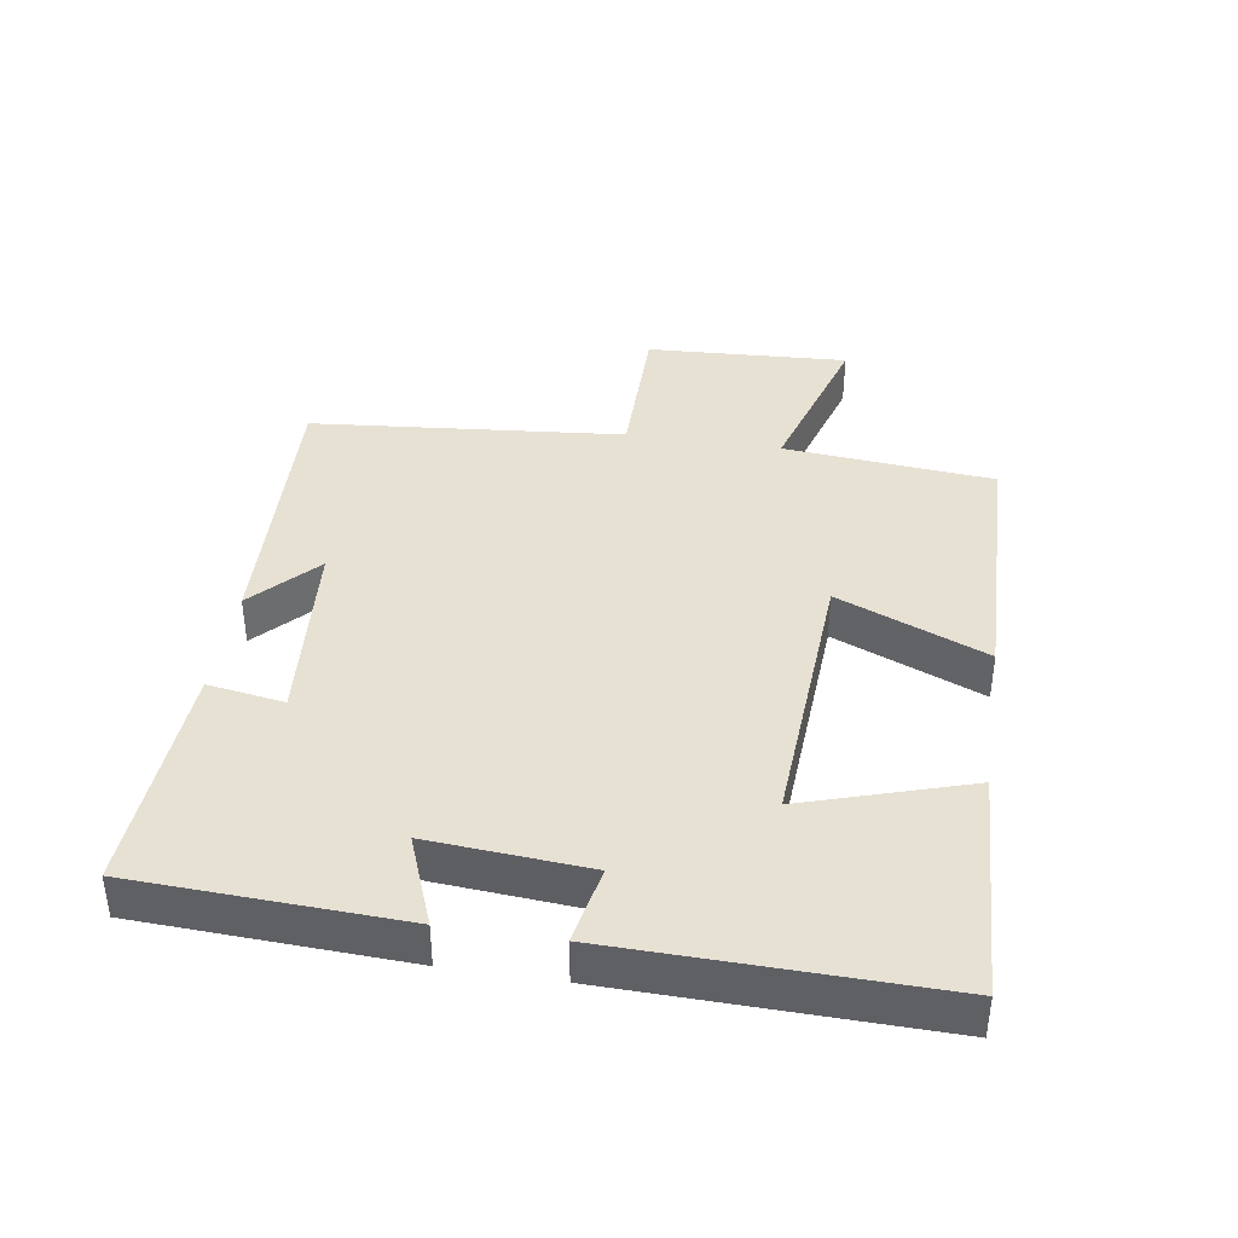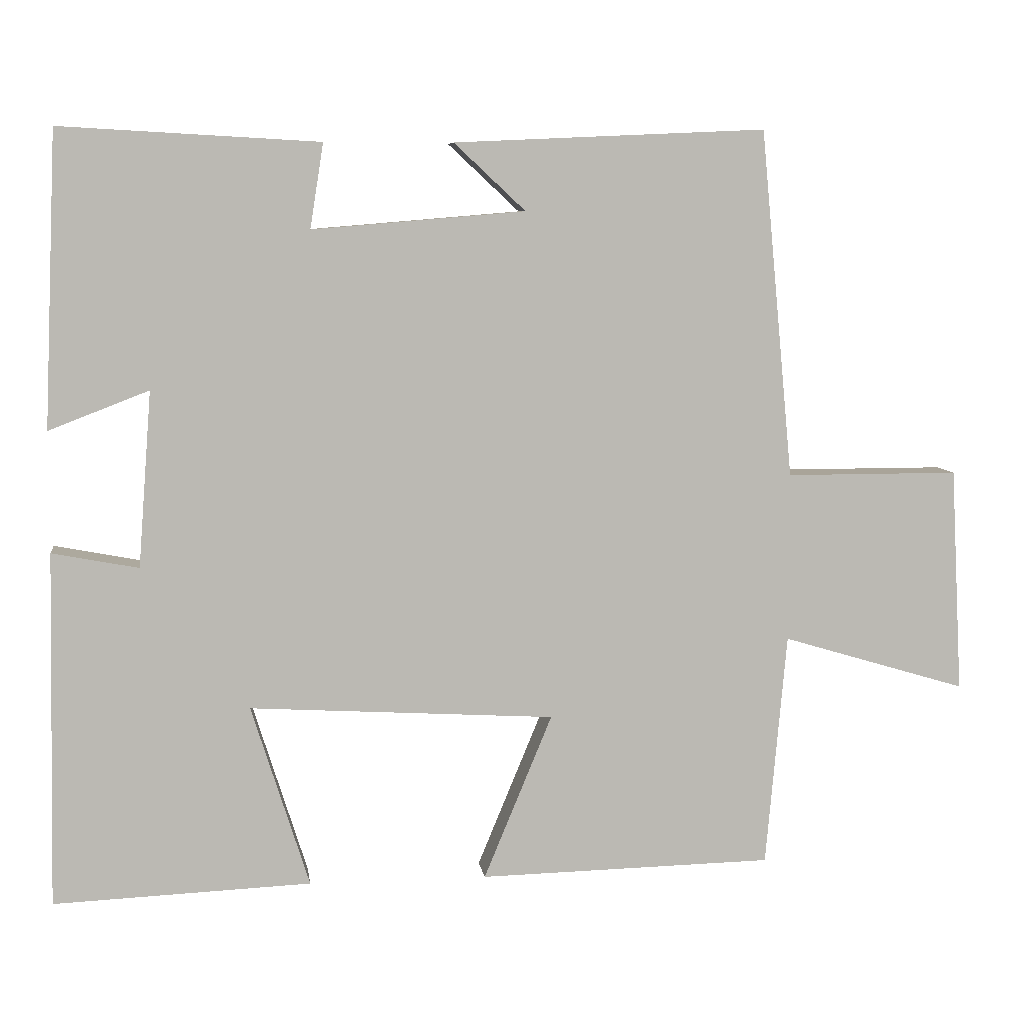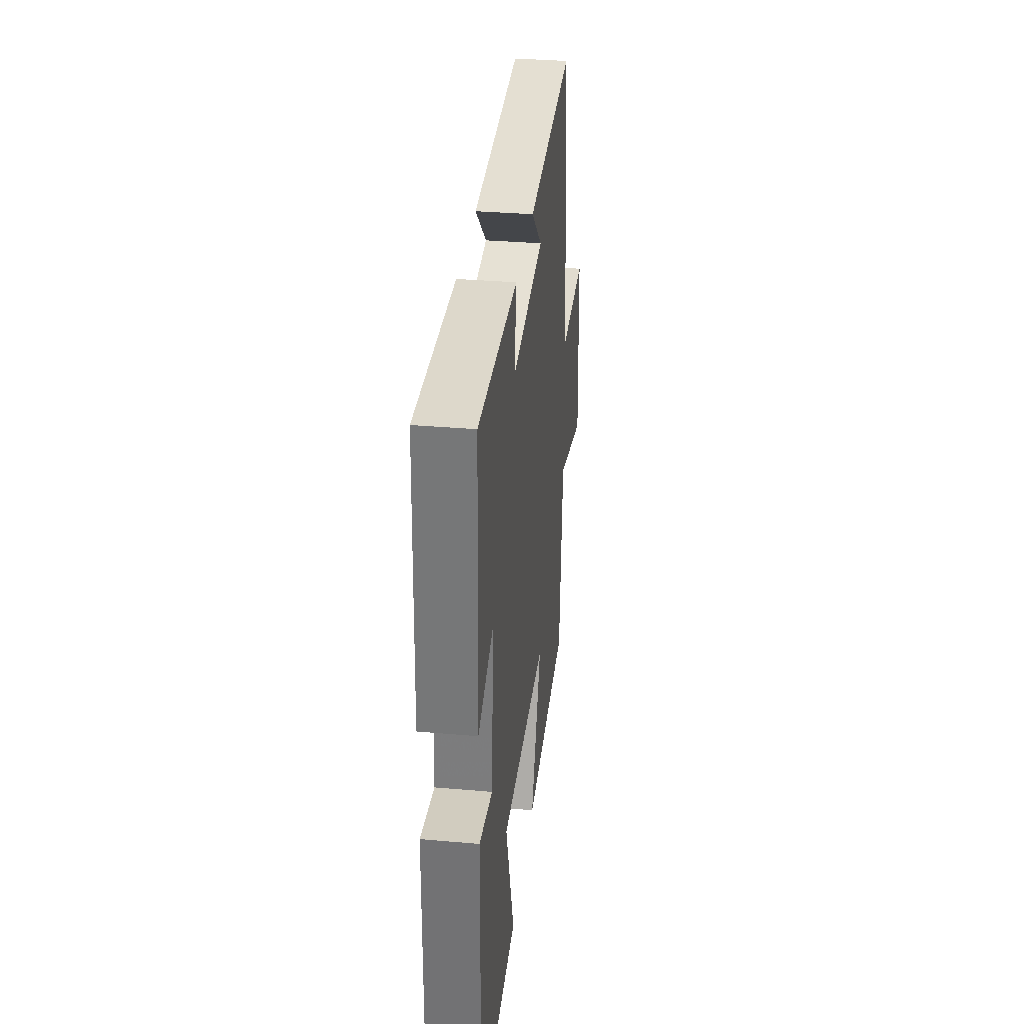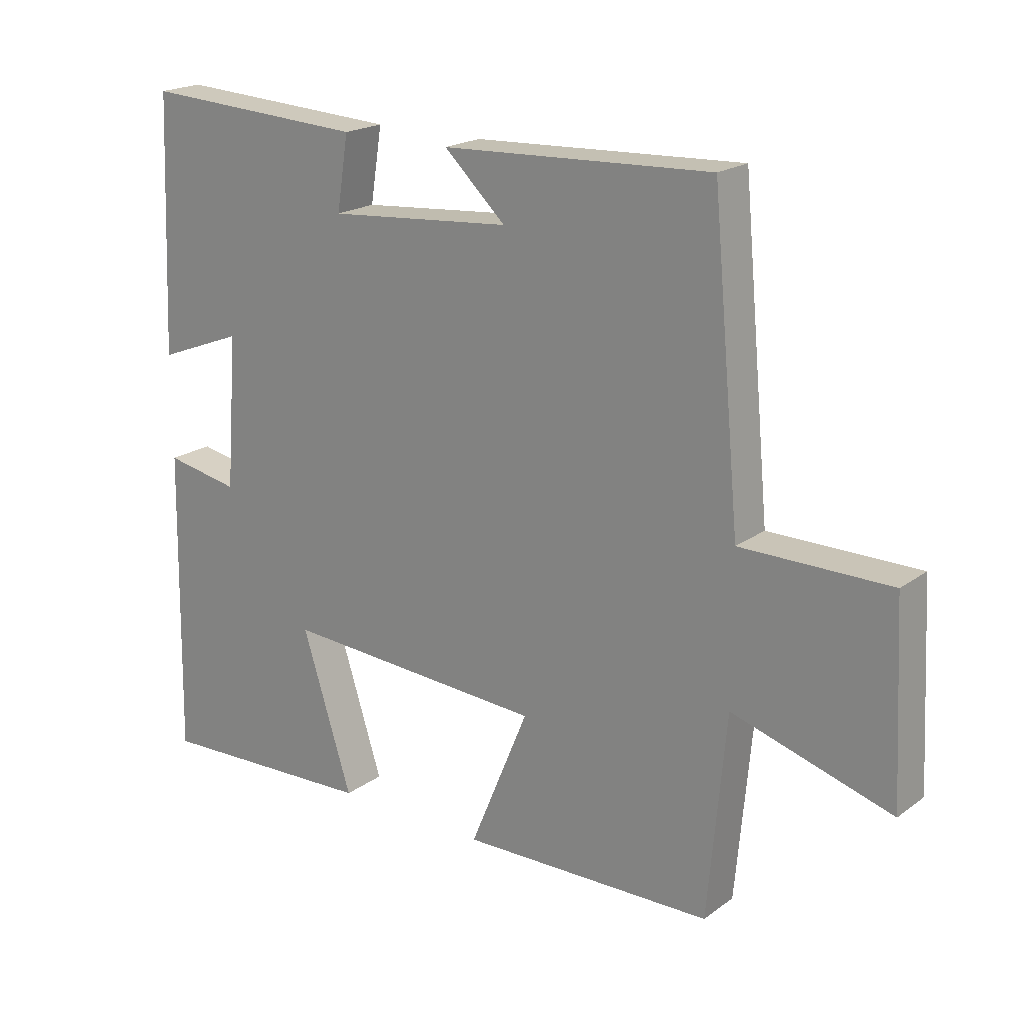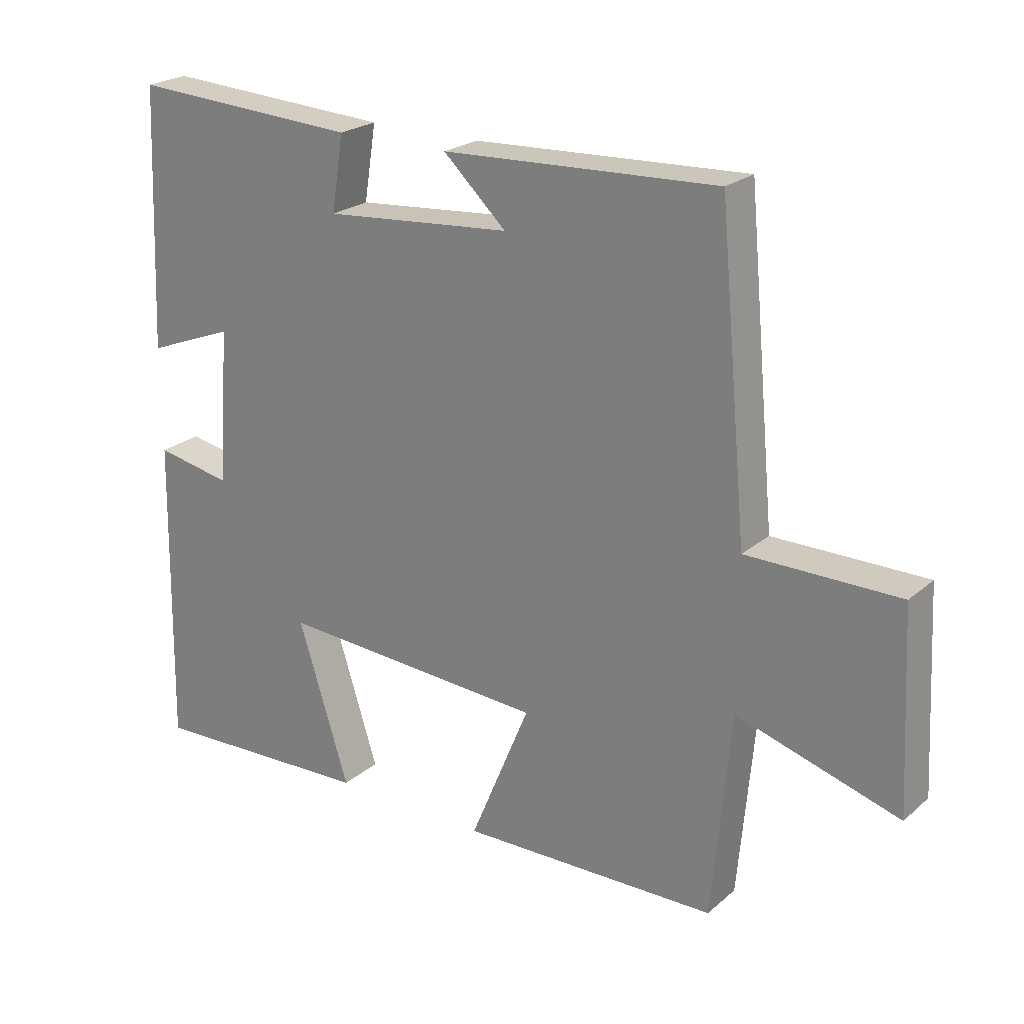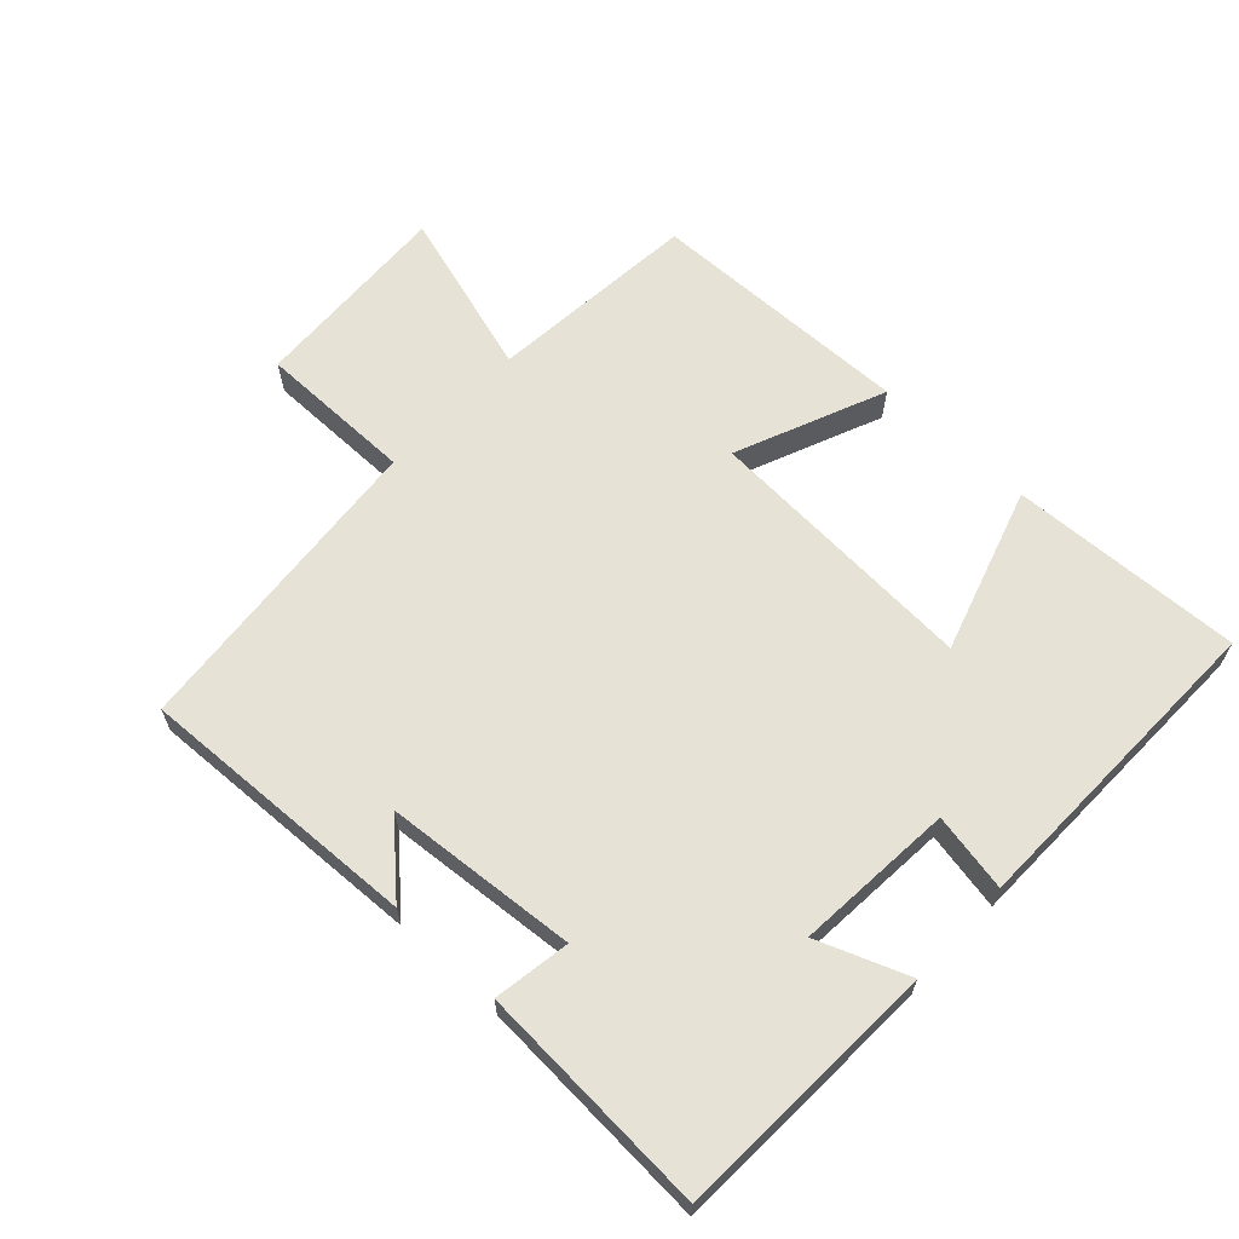
<metadata>
{"format":"obj","ext":"obj","renderer":"f3d","projection":"perspective","resolution":1024,"background":"white","views":[{"elev":39.4,"azim":98.9,"up":"+Y"},{"elev":7.3,"azim":172.4,"up":"+Z"},{"elev":34.5,"azim":96.7,"up":"+Z"},{"elev":20.0,"azim":-142.4,"up":"+Z"},{"elev":23.1,"azim":-144.4,"up":"+Z"},{"elev":63.9,"azim":43.1,"up":"+Y"}]}
</metadata>
<code>
v -0.456 0.07 0.519
v -0.037 0.07 0.5
v -0.133 0.07 0.41
v 0.153 0.07 0.386
v 0.135 0.07 0.5
v 0.483 0.07 0.519
v 0.5 0.07 0.124
v 0.366 0.07 0.176
v 0.384 0.07 -0.06
v 0.5 0.07 -0.038
v 0.509 0.07 -0.515
v 0.163 0.07 -0.5
v 0.241 0.07 -0.254
v -0.169 0.07 -0.278
v -0.077 0.07 -0.5
v -0.472 0.07 -0.491
v -0.5 0.07 -0.177
v -0.748 0.07 -0.251
v -0.732 0.07 0.051
v -0.5 0.07 0.051
v -0.456 0 0.519
v -0.037 0 0.5
v -0.133 0 0.41
v 0.153 0 0.386
v 0.135 0 0.5
v 0.483 0 0.519
v 0.5 0 0.124
v 0.366 0 0.176
v 0.384 0 -0.06
v 0.5 0 -0.038
v 0.509 0 -0.515
v 0.163 0 -0.5
v 0.241 0 -0.254
v -0.169 0 -0.278
v -0.077 0 -0.5
v -0.472 0 -0.491
v -0.5 0 -0.177
v -0.748 0 -0.251
v -0.732 0 0.051
v -0.5 0 0.051
f 17 18 19 20
f 14 15 16 17
f 13 14 17 20
f 10 11 12 13
f 9 10 13
f 8 9 13 20
f 5 6 7 8
f 4 5 8
f 3 4 8 20
f 1 2 3
f 1 3 20
f 40 39 38 37
f 37 36 35 34
f 40 37 34 33
f 33 32 31 30
f 33 30 29
f 40 33 29 28
f 28 27 26 25
f 28 25 24
f 40 28 24 23
f 23 22 21
f 40 23 21
f 1 21 22 2
f 2 22 23 3
f 3 23 24 4
f 4 24 25 5
f 5 25 26 6
f 6 26 27 7
f 7 27 28 8
f 8 28 29 9
f 9 29 30 10
f 10 30 31 11
f 11 31 32 12
f 12 32 33 13
f 13 33 34 14
f 14 34 35 15
f 15 35 36 16
f 16 36 37 17
f 17 37 38 18
f 18 38 39 19
f 19 39 40 20
f 20 40 21 1

</code>
